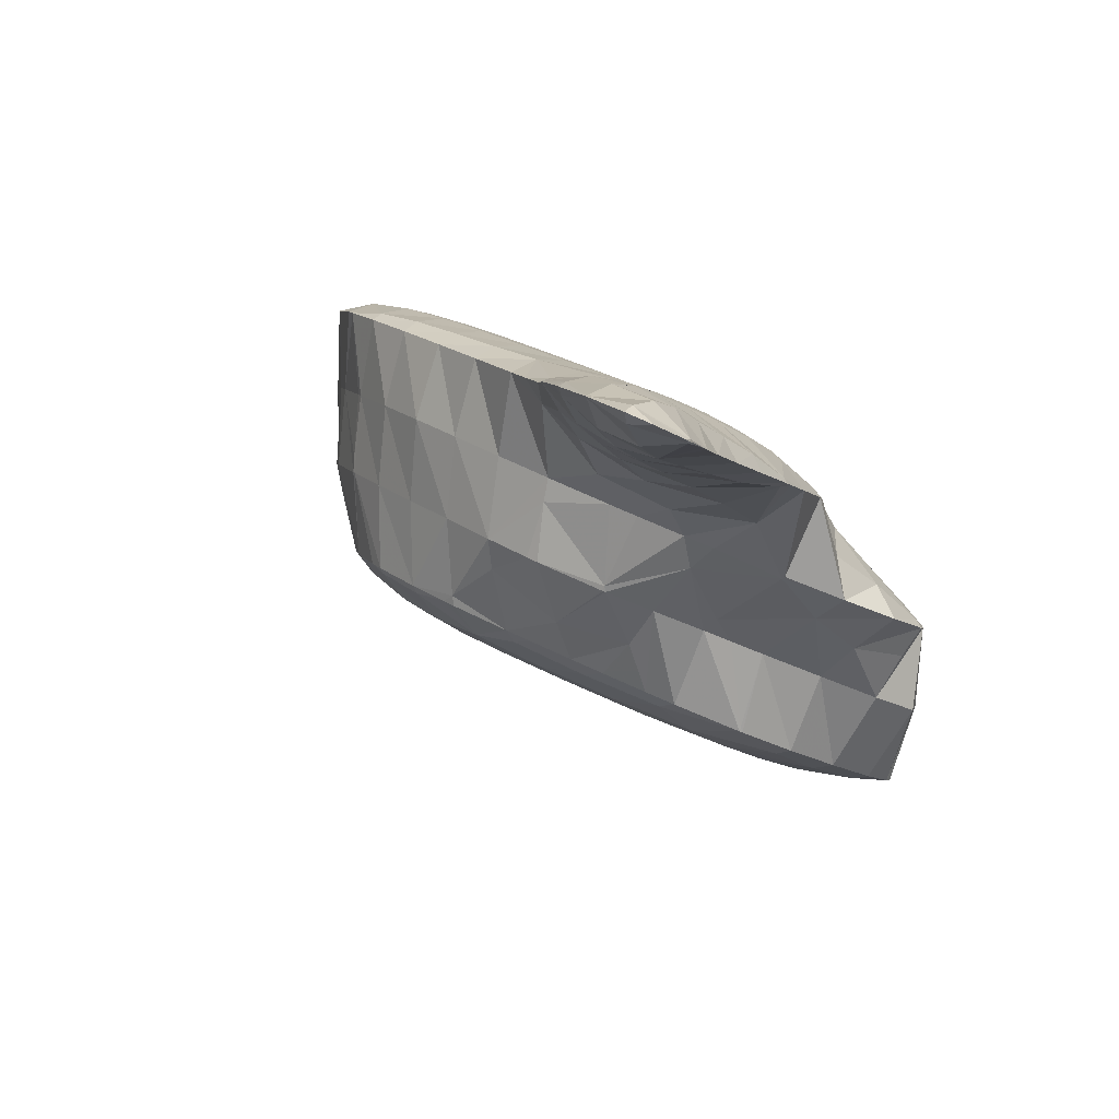
<metadata>
{"format":"obj","ext":"obj","renderer":"f3d","projection":"perspective","resolution":1024,"background":"white","views":[{"elev":9.4,"azim":124.5,"up":"+Z"}]}
</metadata>
<code>
v 217.3 188 54.06
v 217.2 186.9 54.33
v 217.4 188 53.98
v 217.6 189.4 53.81
v 217.8 181.9 55.87
v 218.1 181.1 56.2
v 218.3 181.7 55.78
v 218.8 184.3 54.64
v 217.2 185.1 54.79
v 219.3 187.1 53.91
v 218.1 190.9 53.57
v 219.8 190 53.43
v 220.3 193.1 53.26
v 219.6 193.5 53.39
v 220.6 195 53.36
v 219.5 178.6 57.35
v 219.6 178.4 57.41
v 219.6 178.5 57.34
v 220.1 181 55.92
v 220.5 183.5 55.05
v 221.1 186.2 54.39
v 221.6 189.1 53.86
v 222.3 192.1 53.45
v 221.4 196 53.34
v 222.9 195.3 53.21
v 223.5 198.5 53.26
v 223.3 198.6 53.29
v 223.6 198.9 53.31
v 221.2 176.9 58.38
v 221.4 177.9 57.58
v 221.8 180.3 56.44
v 222.3 182.8 55.7
v 222.8 185.4 55.08
v 223.4 188.3 54.52
v 224.1 191.3 54.02
v 224.8 194.4 53.61
v 225.6 197.5 53.39
v 226.2 200.5 53.71
v 222.8 175.8 59.28
v 223.2 177.5 58.04
v 223.6 179.7 57.09
v 224.1 182.1 56.42
v 224.6 184.7 55.84
v 225.2 187.5 55.28
v 226 190.5 54.75
v 226.7 193.6 54.28
v 227.5 196.7 53.98
v 226.6 200.6 53.84
v 228.3 199.8 54.17
v 228.4 200.7 54.41
v 224.3 175 60.01
v 224.6 174.9 60.15
v 224.6 175 60.04
v 225 177.1 58.57
v 225.4 179.3 57.76
v 225.9 181.6 57.15
v 226.4 184.2 56.6
v 227.1 186.9 56.05
v 227.8 189.9 55.52
v 228.6 192.9 55.05
v 229.5 196 54.74
v 230.3 199 54.91
v 230.5 200.1 55.24
v 226.4 174.4 60.89
v 226.5 174.8 60.57
v 226.9 176.9 59.22
v 227.3 179 58.46
v 227.7 181.3 57.88
v 228.3 183.8 57.35
v 229 186.5 56.82
v 229.7 189.4 56.31
v 230.6 192.4 55.87
v 231.4 195.4 55.6
v 232.2 198.4 55.85
v 232.4 199.2 56.12
v 228.3 174.7 61.52
v 228.3 174.7 61.48
v 228.7 176.8 60.01
v 229.2 178.9 59.2
v 229.6 181.1 58.61
v 230.2 183.6 58.08
v 230.9 186.2 57.58
v 231.7 189.1 57.11
v 232.5 192 56.74
v 233.4 194.9 56.6
v 234.1 197.8 57.03
v 234.2 197.8 57.08
v 228.4 174.7 61.54
v 230.3 175.4 62.02
v 230.6 176.8 60.96
v 231.1 178.9 59.99
v 231.6 181.1 59.35
v 232.2 183.6 58.82
v 232.8 186.1 58.35
v 233.6 188.9 57.96
v 234.4 191.7 57.75
v 235.3 194.5 57.93
v 235.6 195.5 58.17
v 232.4 176.5 62.47
v 232.5 176.9 62.11
v 233 179.1 60.86
v 233.5 181.3 60.13
v 234.1 183.7 59.6
v 234.8 186.2 59.19
v 235.6 188.8 58.96
v 236.4 191.5 59.08
v 236.1 194.4 58.64
v 236.7 192.7 59.34
v 233.1 177 62.59
v 234.6 178.2 62.8
v 234.9 179.3 61.97
v 235.5 181.6 61.08
v 236.1 183.9 60.54
v 236.8 186.4 60.24
v 237.5 188.9 60.32
v 237.2 191.5 59.87
v 237.8 189.9 60.53
v 236.1 179.6 62.93
v 237.2 181.2 62.85
v 237.4 181.9 62.52
v 238 184.2 61.99
v 238.6 186.6 61.76
v 238.5 186 61.91
v 238.1 188.9 60.92
v 237.6 182 62.78
v 238.4 184.3 62.37
v 217.3 188 54.34
v 218.1 181.6 56.67
v 218.1 184.2 57.97
v 218.4 187.2 58.33
v 218.4 187 58.38
v 219 190.2 57.56
v 218.6 188 58.17
v 219.9 193.2 55.35
v 219.6 178.5 57.5
v 219.4 180.7 59.45
v 218.6 183.9 59.29
v 219.4 181.7 60.15
v 219.1 190.2 57.76
v 220.3 193.1 57.42
v 221.7 196 57.13
v 222.4 197.1 57.06
v 223.4 198.6 54.01
v 221 177.7 59.91
v 220 180.3 60.74
v 220.8 178.8 61.41
v 223.6 198.8 56.99
v 225.7 201.4 56.96
v 222 177.1 62.27
v 222.4 176.7 62.52
v 225.7 201.4 56.96
v 228.3 202.6 57.49
v 224.5 174.9 60.57
v 224.1 175.3 63.47
v 230.5 202 58.34
v 225.7 174.5 64.21
v 225.9 174.4 64.33
v 232.3 200.4 59.36
v 227.8 174 65.07
v 234.2 197.8 57.29
v 234.1 198.7 60.38
v 229.9 174.6 64.27
v 229.8 174.2 65.71
v 234.9 197.7 60.93
v 235.7 196.9 61.4
v 231.4 174.8 66.14
v 231.8 175 66.22
v 237.1 194.2 60.77
v 237.4 195.6 62.31
v 234.2 177.1 65.25
v 234 176.6 66.55
v 238.2 191.5 61.55
v 238.9 194.3 63.18
v 238.9 194.2 63.22
v 234.6 177.2 66.6
v 236.5 179.6 66.61
v 236.6 179.7 66.6
v 238.6 186.6 62.21
v 239.2 189 63.64
v 239.8 191.7 64.26
v 239.8 191.2 64.41
v 237.6 181.9 66.36
v 238.4 184.2 65.97
v 239.1 186.7 65.5
v 239.7 189.2 64.96
v 218.4 187.2 58.74
v 218.5 181.5 63.4
v 218.9 180.4 63.8
v 219.1 180.9 62.22
v 218 184.7 62.4
v 218.3 187.7 61.71
v 219.2 190.6 61.26
v 220.2 193.7 60.82
v 221.6 196.7 60.48
v 221.7 197 60.47
v 219.7 178.5 64.59
v 220.4 177.2 65.14
v 220.5 177.8 63.59
v 223.7 199.4 60.45
v 224.7 200.4 60.53
v 221.4 175.8 65.85
v 222 174.9 66.29
v 222.1 175.4 65.3
v 226.4 201.8 60.71
v 227.6 202.6 60.88
v 223.8 173.4 67.27
v 224 174.7 64.61
v 230.4 203.1 60.2
v 229.8 203.7 61.3
v 230.3 203.9 61.42
v 224.1 173.3 67.39
v 225.6 173 68.02
v 225.6 173.1 67.36
v 232.5 202 60.74
v 232.8 203.9 62.18
v 227.5 173 68.7
v 227.5 173 67.96
v 234.6 201.4 62.21
v 234.8 202.8 63.12
v 229.2 173.2 69.21
v 229.5 173.4 69.29
v 235.8 197.6 61.95
v 236.6 200.9 64.04
v 236.6 201.1 64.13
v 231.7 174.9 66.75
v 231.6 174.7 69.69
v 237.7 197.5 64.28
v 236.7 200.9 64.19
v 238 198.7 65.21
v 232.4 175.4 69.8
v 233.8 176.8 69.94
v 238.9 194.3 63.43
v 238.4 197.6 65.66
v 239.1 195.9 66.36
v 234.7 177.7 69.99
v 236.3 179.8 70
v 236.5 179.7 67.31
v 239.8 192 66.7
v 239.4 194.8 66.77
v 239.8 192.3 67.63
v 236.6 180.1 70
v 237.9 182.5 69.79
v 238.8 184.9 69.45
v 239.3 187.3 68.94
v 239.7 189.7 68.35
v 239.8 192.2 67.67
v 219 181.4 64.08
v 219.2 184.2 64.22
v 219.7 187.2 63.8
v 220.2 190.2 62.95
v 220.9 193.5 61.91
v 221.7 196.7 60.6
v 220.4 178.4 65.79
v 220.6 181 66.37
v 221 183.8 66.33
v 221.4 186.7 65.94
v 222 189.7 65.06
v 222.6 192.8 63.98
v 223.4 196 62.76
v 224.3 199.2 61.28
v 222 175.8 67.19
v 222.2 178.7 68.9
v 222.2 178.7 68.91
v 221.8 181.2 68.15
v 221.8 183.8 67.48
v 222 186.7 66.83
v 222.9 189.6 66.39
v 224.3 192.5 66.09
v 224.6 192.9 66.08
v 225.3 195.4 64.69
v 226.2 198.5 63.22
v 227.1 201.5 61.64
v 223.5 176.3 69.93
v 223.9 175.8 70.17
v 226.5 195.3 66.07
v 227.6 196.4 66.14
v 228.1 197.9 65.09
v 229.1 200.8 63.5
v 230.2 203.5 61.72
v 225.6 173.6 69.63
v 225.7 174.6 71.1
v 229.1 197.8 66.27
v 230.5 198.9 66.41
v 231.1 200.2 65.31
v 232.2 202.8 63.37
v 227.5 173.7 70.71
v 227.6 174.3 71.82
v 232.1 200.1 66.61
v 233.4 200.9 66.78
v 234.2 202.1 64.71
v 229.6 174.8 72.4
v 235.7 202.1 67.17
v 236.2 202.4 67.28
v 231.6 175.5 72.92
v 238.5 200.9 66.44
v 238.8 203.1 67.89
v 233.6 176.6 73.33
v 233.8 176.7 73.36
v 239.6 197.7 66.84
v 240.5 200.6 67.4
v 240.8 203.6 68.35
v 241.3 203.4 68.33
v 241.3 203.7 68.49
v 235.9 179 73.51
v 236.2 179.4 73.48
v 240.6 195.1 68.11
v 241.6 197.8 68.16
v 242.5 200.4 68.22
v 243.3 203 68.68
v 243.6 204 69.11
v 237.1 181.3 73.31
v 237.8 183.5 72.96
v 238.5 185.8 72.56
v 239.3 188.3 72.16
v 240.4 190.9 71.8
v 241.2 192.1 71.71
v 241.7 193.2 70.78
v 242.6 195.5 69.69
v 243.5 198 69.19
v 244.4 200.4 68.97
v 245.3 202.9 69.19
v 245.6 204.2 69.7
v 242.5 193.6 71.7
v 244 194.8 71.85
v 244.5 196 70.9
v 245.4 198.2 70.04
v 246.3 200.5 69.64
v 247.2 202.9 69.66
v 247.7 204.6 70.21
v 246.3 196.4 72.17
v 246.4 196.5 72.1
v 247.3 198.6 70.89
v 248.1 200.8 70.28
v 249 203 70.11
v 249.6 205.4 70.64
v 246.5 196.5 72.18
v 248.8 198.7 72.35
v 249 199.1 72.02
v 249.9 201.2 71.09
v 250.7 203.4 70.71
v 250 205.5 70.74
v 251.3 205.7 71.03
v 251.3 205.8 71.09
v 249.4 199.3 72.38
v 251.5 201.8 72.35
v 251.5 201.8 72.31
v 252.3 203.9 71.62
v 251.7 205.8 71.19
v 252.6 205.2 71.7
v 251.5 201.8 72.35
v 252.7 204.1 72.07
v 222.2 178.7 68.91
v 222.5 181.2 68.92
v 222.8 183.8 68.62
v 223.3 186.6 68.13
v 223.8 189.5 67.35
v 224.5 192.5 66.26
v 223.9 176.3 70.31
v 224.1 178.7 70.52
v 224.4 181 70.32
v 224.7 183.5 69.93
v 225.2 186.2 69.42
v 225.8 189.1 68.76
v 226.4 192.2 67.93
v 227.2 195.1 66.79
v 225.8 176.3 71.56
v 226.1 178.6 71.56
v 226.3 180.8 71.29
v 226.7 183.2 70.88
v 227.1 185.8 70.38
v 227.7 188.7 69.78
v 228.4 191.7 69.09
v 229.2 194.7 68.24
v 230.1 197.6 67.11
v 227.8 176.3 72.37
v 228 178.5 72.34
v 228.3 180.7 72.06
v 228.7 183 71.66
v 229.2 185.6 71.18
v 229.8 188.4 70.62
v 230.5 191.3 70.01
v 231.2 194.3 69.33
v 232.1 197.2 68.5
v 233 199.9 67.39
v 229.7 176.3 72.9
v 230 178.5 72.97
v 230.3 180.7 72.72
v 230.7 183 72.33
v 231.2 185.5 71.87
v 231.8 188.2 71.36
v 232.5 191.1 70.8
v 233.3 193.9 70.21
v 234.1 196.8 69.55
v 235 199.5 68.74
v 236.1 202 67.53
v 231.7 176.4 73.27
v 232 178.7 73.47
v 232.4 180.9 73.27
v 232.8 183.1 72.91
v 233.3 185.6 72.47
v 233.9 188.2 71.99
v 234.6 190.9 71.47
v 235.4 193.7 70.95
v 236.2 196.5 70.4
v 237.1 199.2 69.75
v 238.1 201.7 68.85
v 234.1 178.9 73.76
v 234.4 181.1 73.64
v 234.8 183.3 73.32
v 235.4 185.7 72.91
v 236 188.3 72.46
v 236.7 190.9 72
v 237.4 193.6 71.55
v 238.3 196.3 71.1
v 239.1 198.9 70.58
v 240.1 201.4 69.88
v 241.2 203.5 68.66
v 236.5 181.3 73.55
v 236.9 183.5 73.31
v 237.5 185.9 72.95
v 238.1 188.3 72.56
v 238.8 190.9 72.19
v 239.5 193.6 71.9
v 240.3 196.2 71.64
v 241.2 198.8 71.26
v 242.1 201.2 70.69
v 243.1 203.3 69.7
v 241.6 193.5 71.8
v 242.4 196.2 71.98
v 243.2 198.8 71.79
v 244 201.1 71.34
v 245 203.2 70.5
v 244.4 196.3 72.2
v 245.1 198.8 72.25
v 245.9 201.2 71.91
v 246.9 203.3 71.2
v 246.4 196.5 72.2
v 247 199 72.56
v 247.8 201.4 72.38
v 248.6 203.5 71.83
v 249 199.2 72.5
v 249.6 201.6 72.61
v 250.4 203.8 72.22
v 251.3 205.7 71.17
v 251.5 201.8 72.36
v 252.1 204.1 72.24
g foo
f 3 2 1
f 3 1 4
f 7 6 5
f 8 7 5
f 9 8 5
f 2 8 9
f 3 8 2
f 10 8 3
f 11 3 4
f 12 3 11
f 10 3 12
f 13 12 11
f 14 13 11
f 13 14 15
f 18 17 16
f 6 18 16
f 7 18 6
f 19 18 7
f 19 8 20
f 19 7 8
f 20 10 21
f 20 8 10
f 21 12 22
f 21 10 12
f 22 13 23
f 22 12 13
f 24 13 15
f 25 13 24
f 23 13 25
f 26 25 24
f 27 26 24
f 26 27 28
f 18 30 29
f 17 18 29
f 30 19 31
f 30 18 19
f 31 20 32
f 31 19 20
f 32 21 33
f 32 20 21
f 33 22 34
f 33 21 22
f 34 23 35
f 34 22 23
f 35 25 36
f 35 23 25
f 36 26 37
f 36 25 26
f 37 26 28
f 38 37 28
f 30 40 39
f 29 30 39
f 40 31 41
f 40 30 31
f 41 32 42
f 41 31 32
f 42 33 43
f 42 32 33
f 43 34 44
f 43 33 34
f 44 35 45
f 44 34 35
f 45 36 46
f 45 35 36
f 46 37 47
f 46 36 37
f 48 37 38
f 49 37 48
f 47 37 49
f 49 48 50
f 53 52 51
f 39 53 51
f 40 53 39
f 54 53 40
f 54 41 55
f 54 40 41
f 55 42 56
f 55 41 42
f 56 43 57
f 56 42 43
f 57 44 58
f 57 43 44
f 58 45 59
f 58 44 45
f 59 46 60
f 59 45 46
f 60 47 61
f 60 46 47
f 61 49 62
f 61 47 49
f 62 49 50
f 63 62 50
f 53 65 64
f 52 53 64
f 65 54 66
f 65 53 54
f 66 55 67
f 66 54 55
f 67 56 68
f 67 55 56
f 68 57 69
f 68 56 57
f 69 58 70
f 69 57 58
f 70 59 71
f 70 58 59
f 71 60 72
f 71 59 60
f 72 61 73
f 72 60 61
f 73 62 74
f 73 61 62
f 74 62 63
f 75 74 63
f 65 77 76
f 64 65 76
f 77 66 78
f 77 65 66
f 78 67 79
f 78 66 67
f 79 68 80
f 79 67 68
f 80 69 81
f 80 68 69
f 81 70 82
f 81 69 70
f 82 71 83
f 82 70 71
f 83 72 84
f 83 71 72
f 84 73 85
f 84 72 73
f 87 74 86
f 85 74 87
f 73 74 85
f 74 75 86
f 77 88 76
f 88 90 89
f 77 90 88
f 78 90 77
f 90 79 91
f 90 78 79
f 91 80 92
f 91 79 80
f 92 81 93
f 92 80 81
f 93 82 94
f 93 81 82
f 94 83 95
f 94 82 83
f 95 84 96
f 95 83 84
f 96 85 97
f 96 84 85
f 97 85 87
f 98 97 87
f 90 100 99
f 89 90 99
f 100 91 101
f 100 90 91
f 101 92 102
f 101 91 92
f 102 93 103
f 102 92 93
f 103 94 104
f 103 93 94
f 104 95 105
f 104 94 95
f 105 96 106
f 105 95 96
f 108 97 107
f 106 97 108
f 96 97 106
f 97 98 107
f 100 109 99
f 109 111 110
f 100 111 109
f 101 111 100
f 111 102 112
f 111 101 102
f 112 103 113
f 112 102 103
f 113 104 114
f 113 103 104
f 114 105 115
f 114 104 105
f 117 106 116
f 115 106 117
f 105 106 115
f 106 108 116
f 111 118 110
f 118 120 119
f 111 120 118
f 112 120 111
f 120 113 121
f 120 112 113
f 123 114 122
f 121 114 123
f 113 114 121
f 114 115 124
f 122 114 124
f 115 117 124
f 120 125 119
f 120 121 126
f 125 120 126
f 121 123 126
f 1 2 127
f 4 1 127
f 5 6 128
f 9 5 128
f 129 9 128
f 127 2 9
f 130 127 9
f 129 130 9
f 131 130 129
f 132 11 4
f 133 132 4
f 127 133 4
f 130 133 127
f 14 11 132
f 134 14 132
f 15 14 134
f 16 17 135
f 16 128 6
f 135 128 16
f 136 128 135
f 129 138 137
f 129 136 138
f 129 128 136
f 131 129 137
f 139 132 133
f 134 132 140
f 132 139 140
f 140 15 134
f 140 24 15
f 140 141 24
f 143 141 142
f 27 141 143
f 24 141 27
f 28 27 143
f 17 29 144
f 135 17 144
f 136 146 145
f 136 144 146
f 136 135 144
f 138 136 145
f 147 143 142
f 147 28 143
f 148 28 147
f 38 28 148
f 144 150 149
f 29 150 144
f 39 150 29
f 146 144 149
f 38 148 48
f 148 151 48
f 48 151 152
f 50 48 152
f 51 52 153
f 154 51 153
f 154 39 51
f 154 150 39
f 50 155 63
f 50 152 155
f 153 157 156
f 52 157 153
f 64 157 52
f 154 153 156
f 63 158 75
f 63 155 158
f 76 157 64
f 76 159 157
f 87 86 160
f 86 161 160
f 75 161 86
f 158 161 75
f 162 76 88
f 163 76 162
f 159 76 163
f 88 89 162
f 165 160 164
f 165 87 160
f 165 98 87
f 160 161 164
f 162 166 163
f 89 166 162
f 89 167 166
f 89 99 167
f 108 107 168
f 107 169 168
f 98 169 107
f 165 169 98
f 170 99 109
f 171 99 170
f 167 99 171
f 109 110 170
f 117 116 172
f 116 108 168
f 172 116 168
f 173 172 168
f 174 172 173
f 168 169 173
f 170 175 171
f 110 175 170
f 118 175 110
f 176 175 118
f 119 177 118
f 177 176 118
f 123 122 178
f 122 124 178
f 124 179 178
f 124 117 172
f 179 124 172
f 180 179 172
f 181 179 180
f 172 174 180
f 125 182 177
f 119 125 177
f 126 182 125
f 126 183 182
f 178 126 123
f 184 126 178
f 183 126 184
f 178 179 185
f 184 178 185
f 179 181 185
f 130 131 186
f 133 130 186
f 189 188 187
f 189 137 138
f 187 137 189
f 190 137 187
f 137 186 131
f 137 191 186
f 137 190 191
f 191 133 186
f 191 139 133
f 191 192 139
f 139 193 140
f 139 192 193
f 140 194 141
f 140 193 194
f 141 194 195
f 142 141 195
f 198 197 196
f 145 146 198
f 189 145 198
f 196 189 198
f 188 189 196
f 138 145 189
f 142 195 147
f 195 199 147
f 147 199 200
f 148 147 200
f 203 202 201
f 149 150 203
f 198 149 203
f 201 198 203
f 197 198 201
f 146 149 198
f 148 200 151
f 200 204 151
f 151 204 205
f 152 151 205
f 203 207 206
f 202 203 206
f 150 154 203
f 154 207 203
f 155 209 208
f 155 205 209
f 155 152 205
f 208 209 210
f 213 212 211
f 156 157 213
f 207 156 213
f 211 207 213
f 206 207 211
f 154 156 207
f 158 155 214
f 155 208 214
f 214 208 210
f 215 214 210
f 213 217 216
f 212 213 216
f 157 159 213
f 159 217 213
f 161 158 218
f 158 214 218
f 218 214 215
f 219 218 215
f 217 220 216
f 159 220 217
f 159 221 220
f 159 163 221
f 165 164 222
f 218 164 161
f 218 222 164
f 218 223 222
f 223 218 219
f 224 223 219
f 225 163 166
f 226 163 225
f 221 163 226
f 166 167 225
f 169 165 227
f 165 222 227
f 229 223 228
f 227 223 229
f 222 223 227
f 223 224 228
f 225 230 226
f 167 230 225
f 167 231 230
f 167 171 231
f 174 173 232
f 173 169 227
f 232 173 227
f 233 232 227
f 234 232 233
f 227 229 233
f 175 235 231
f 171 175 231
f 235 237 236
f 235 176 237
f 235 175 176
f 176 177 237
f 181 180 238
f 180 174 232
f 238 180 232
f 239 238 232
f 240 238 239
f 232 234 239
f 237 241 236
f 177 241 237
f 182 241 177
f 242 241 182
f 183 242 182
f 183 243 242
f 184 243 183
f 184 244 243
f 185 244 184
f 185 245 244
f 238 185 181
f 246 185 238
f 245 185 246
f 238 240 246
f 187 188 247
f 190 187 247
f 248 190 247
f 191 190 248
f 249 191 248
f 192 191 249
f 250 192 249
f 193 192 250
f 251 193 250
f 194 193 251
f 252 194 251
f 195 194 252
f 196 197 253
f 196 247 188
f 253 247 196
f 254 247 253
f 248 254 255
f 248 247 254
f 249 255 256
f 249 248 255
f 250 256 257
f 250 249 256
f 251 257 258
f 251 250 257
f 252 258 259
f 252 251 258
f 195 260 199
f 252 260 195
f 259 260 252
f 200 199 260
f 201 202 261
f 253 197 201
f 262 253 201
f 261 262 201
f 263 262 261
f 254 253 264
f 253 262 264
f 255 254 265
f 254 264 265
f 256 255 266
f 255 265 266
f 257 256 267
f 256 266 267
f 258 257 268
f 257 267 268
f 270 268 269
f 270 258 268
f 270 259 258
f 260 270 271
f 260 259 270
f 200 272 204
f 260 272 200
f 271 272 260
f 205 204 272
f 261 274 273
f 202 274 261
f 206 274 202
f 263 261 273
f 275 270 269
f 277 275 276
f 277 270 275
f 277 271 270
f 272 277 278
f 272 271 277
f 205 279 209
f 272 279 205
f 278 279 272
f 210 209 279
f 211 212 280
f 281 211 280
f 281 206 211
f 281 274 206
f 282 277 276
f 284 282 283
f 284 277 282
f 284 278 277
f 279 284 285
f 279 278 284
f 215 210 279
f 285 215 279
f 212 216 286
f 280 212 286
f 280 286 281
f 286 287 281
f 288 284 283
f 290 288 289
f 290 284 288
f 290 285 284
f 219 215 285
f 290 219 285
f 216 220 286
f 221 286 220
f 221 287 286
f 221 291 287
f 292 290 289
f 292 219 290
f 293 219 292
f 224 219 293
f 226 291 221
f 226 294 291
f 229 228 295
f 228 296 295
f 224 296 228
f 293 296 224
f 230 297 294
f 226 230 294
f 231 298 230
f 298 297 230
f 234 233 299
f 295 233 229
f 295 299 233
f 295 300 299
f 301 295 296
f 302 295 301
f 300 295 302
f 302 301 303
f 235 304 298
f 231 235 298
f 236 305 235
f 305 304 235
f 240 239 306
f 299 239 234
f 299 306 239
f 299 307 306
f 307 300 308
f 307 299 300
f 308 302 309
f 308 300 302
f 309 302 303
f 310 309 303
f 241 311 305
f 236 241 305
f 242 311 241
f 242 312 311
f 243 312 242
f 243 313 312
f 244 313 243
f 244 314 313
f 245 314 244
f 245 315 314
f 315 317 316
f 315 246 317
f 315 245 246
f 306 246 240
f 306 317 246
f 306 318 317
f 318 307 319
f 318 306 307
f 319 308 320
f 319 307 308
f 320 309 321
f 320 308 309
f 321 309 310
f 322 321 310
f 317 323 316
f 323 325 324
f 317 325 323
f 318 325 317
f 325 319 326
f 325 318 319
f 326 320 327
f 326 319 320
f 327 321 328
f 327 320 321
f 328 321 322
f 329 328 322
f 325 331 330
f 324 325 330
f 331 326 332
f 331 325 326
f 332 327 333
f 332 326 327
f 333 328 334
f 333 327 328
f 334 328 329
f 335 334 329
f 331 336 330
f 336 338 337
f 331 338 336
f 332 338 331
f 338 333 339
f 338 332 333
f 339 334 340
f 339 333 334
f 341 334 335
f 342 334 341
f 340 334 342
f 342 341 343
f 338 344 337
f 344 346 345
f 338 346 344
f 339 346 338
f 346 340 347
f 346 339 340
f 349 342 348
f 347 342 349
f 340 342 347
f 342 343 348
f 346 350 345
f 346 347 351
f 350 346 351
f 347 349 351
f 262 263 352
f 264 262 352
f 353 264 352
f 265 264 353
f 354 265 353
f 266 265 354
f 355 266 354
f 267 266 355
f 356 267 355
f 268 267 356
f 357 268 356
f 269 268 357
f 273 274 358
f 273 352 263
f 358 352 273
f 359 352 358
f 353 359 360
f 353 352 359
f 354 360 361
f 354 353 360
f 355 361 362
f 355 354 361
f 356 362 363
f 356 355 362
f 357 363 364
f 357 356 363
f 269 365 275
f 357 365 269
f 364 365 357
f 276 275 365
f 274 281 366
f 358 274 366
f 359 366 367
f 359 358 366
f 360 367 368
f 360 359 367
f 361 368 369
f 361 360 368
f 362 369 370
f 362 361 369
f 363 370 371
f 363 362 370
f 364 371 372
f 364 363 371
f 365 372 373
f 365 364 372
f 276 374 282
f 365 374 276
f 373 374 365
f 283 282 374
f 281 287 375
f 366 281 375
f 367 375 376
f 367 366 375
f 368 376 377
f 368 367 376
f 369 377 378
f 369 368 377
f 370 378 379
f 370 369 378
f 371 379 380
f 371 370 379
f 372 380 381
f 372 371 380
f 373 381 382
f 373 372 381
f 374 382 383
f 374 373 382
f 283 384 288
f 374 384 283
f 383 384 374
f 289 288 384
f 287 291 385
f 375 287 385
f 376 385 386
f 376 375 385
f 377 386 387
f 377 376 386
f 378 387 388
f 378 377 387
f 379 388 389
f 379 378 388
f 380 389 390
f 380 379 389
f 381 390 391
f 381 380 390
f 382 391 392
f 382 381 391
f 383 392 393
f 383 382 392
f 384 393 394
f 384 383 393
f 289 395 292
f 384 395 289
f 394 395 384
f 293 292 395
f 291 294 396
f 385 291 396
f 386 396 397
f 386 385 396
f 387 397 398
f 387 386 397
f 388 398 399
f 388 387 398
f 389 399 400
f 389 388 399
f 390 400 401
f 390 389 400
f 391 401 402
f 391 390 401
f 392 402 403
f 392 391 402
f 393 403 404
f 393 392 403
f 394 404 405
f 394 393 404
f 395 405 406
f 395 394 405
f 296 293 395
f 406 296 395
f 294 297 396
f 298 396 297
f 407 396 298
f 397 396 407
f 398 407 408
f 398 397 407
f 399 408 409
f 399 398 408
f 400 409 410
f 400 399 409
f 401 410 411
f 401 400 410
f 402 411 412
f 402 401 411
f 403 412 413
f 403 402 412
f 404 413 414
f 404 403 413
f 405 414 415
f 405 404 414
f 406 415 416
f 406 405 415
f 296 417 301
f 406 417 296
f 416 417 406
f 303 301 417
f 298 304 407
f 305 407 304
f 418 407 305
f 408 407 418
f 409 418 419
f 409 408 418
f 410 419 420
f 410 409 419
f 411 420 421
f 411 410 420
f 412 421 422
f 412 411 421
f 413 422 423
f 413 412 422
f 414 423 424
f 414 413 423
f 415 424 425
f 415 414 424
f 416 425 426
f 416 415 425
f 417 426 427
f 417 416 426
f 310 303 417
f 427 310 417
f 305 311 418
f 311 312 419
f 418 311 419
f 312 313 420
f 419 312 420
f 313 314 421
f 420 313 421
f 314 315 422
f 421 314 422
f 316 422 315
f 428 422 316
f 423 422 428
f 424 428 429
f 424 423 428
f 425 429 430
f 425 424 429
f 426 430 431
f 426 425 430
f 427 431 432
f 427 426 431
f 322 310 427
f 432 322 427
f 316 323 428
f 324 428 323
f 433 428 324
f 429 428 433
f 430 433 434
f 430 429 433
f 431 434 435
f 431 430 434
f 432 435 436
f 432 431 435
f 329 322 432
f 436 329 432
f 324 330 437
f 433 324 437
f 434 437 438
f 434 433 437
f 435 438 439
f 435 434 438
f 436 439 440
f 436 435 439
f 335 329 436
f 440 335 436
f 330 336 437
f 337 437 336
f 441 437 337
f 438 437 441
f 439 441 442
f 439 438 441
f 440 442 443
f 440 439 442
f 335 444 341
f 440 444 335
f 443 444 440
f 343 341 444
f 337 344 441
f 345 441 344
f 445 441 345
f 442 441 445
f 443 445 446
f 443 442 445
f 348 446 349
f 444 446 348
f 443 446 444
f 348 343 444
f 345 350 445
f 350 351 446
f 445 350 446
f 351 349 446
g

</code>
